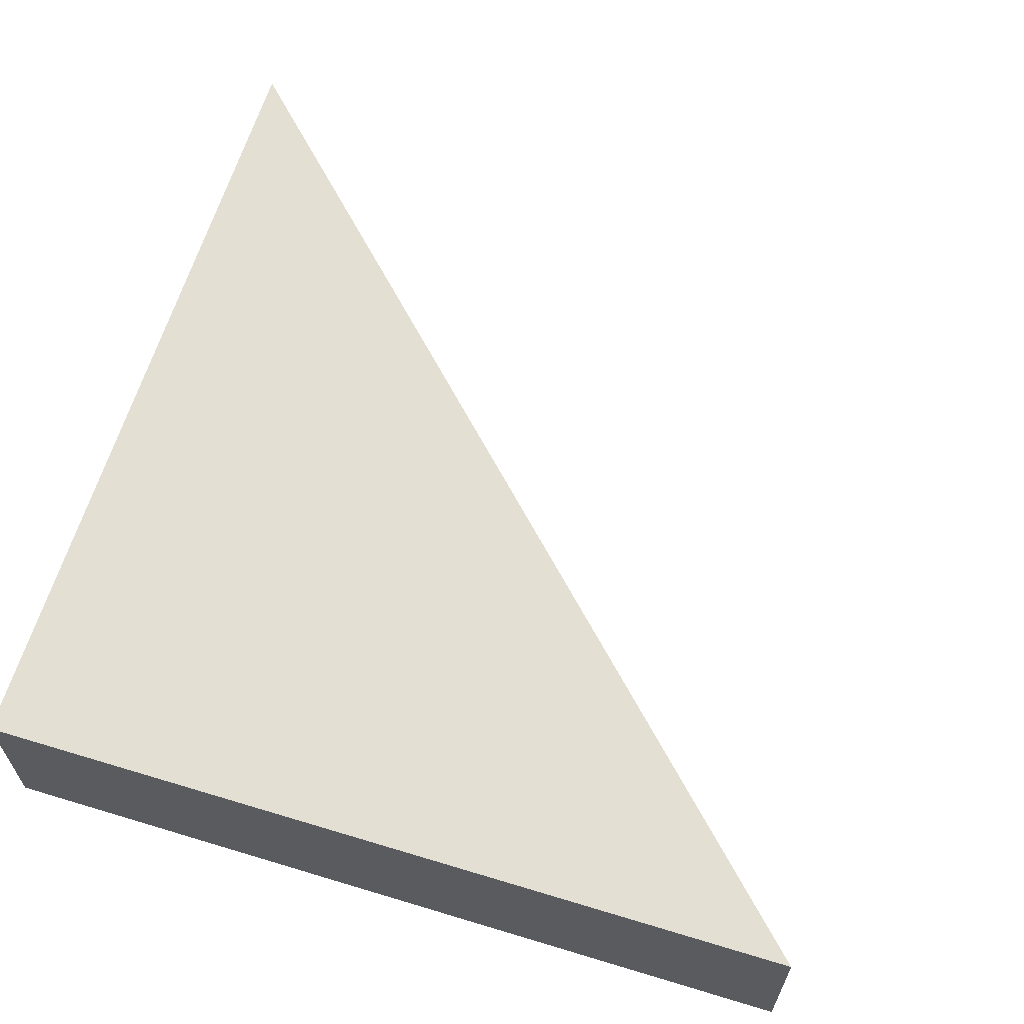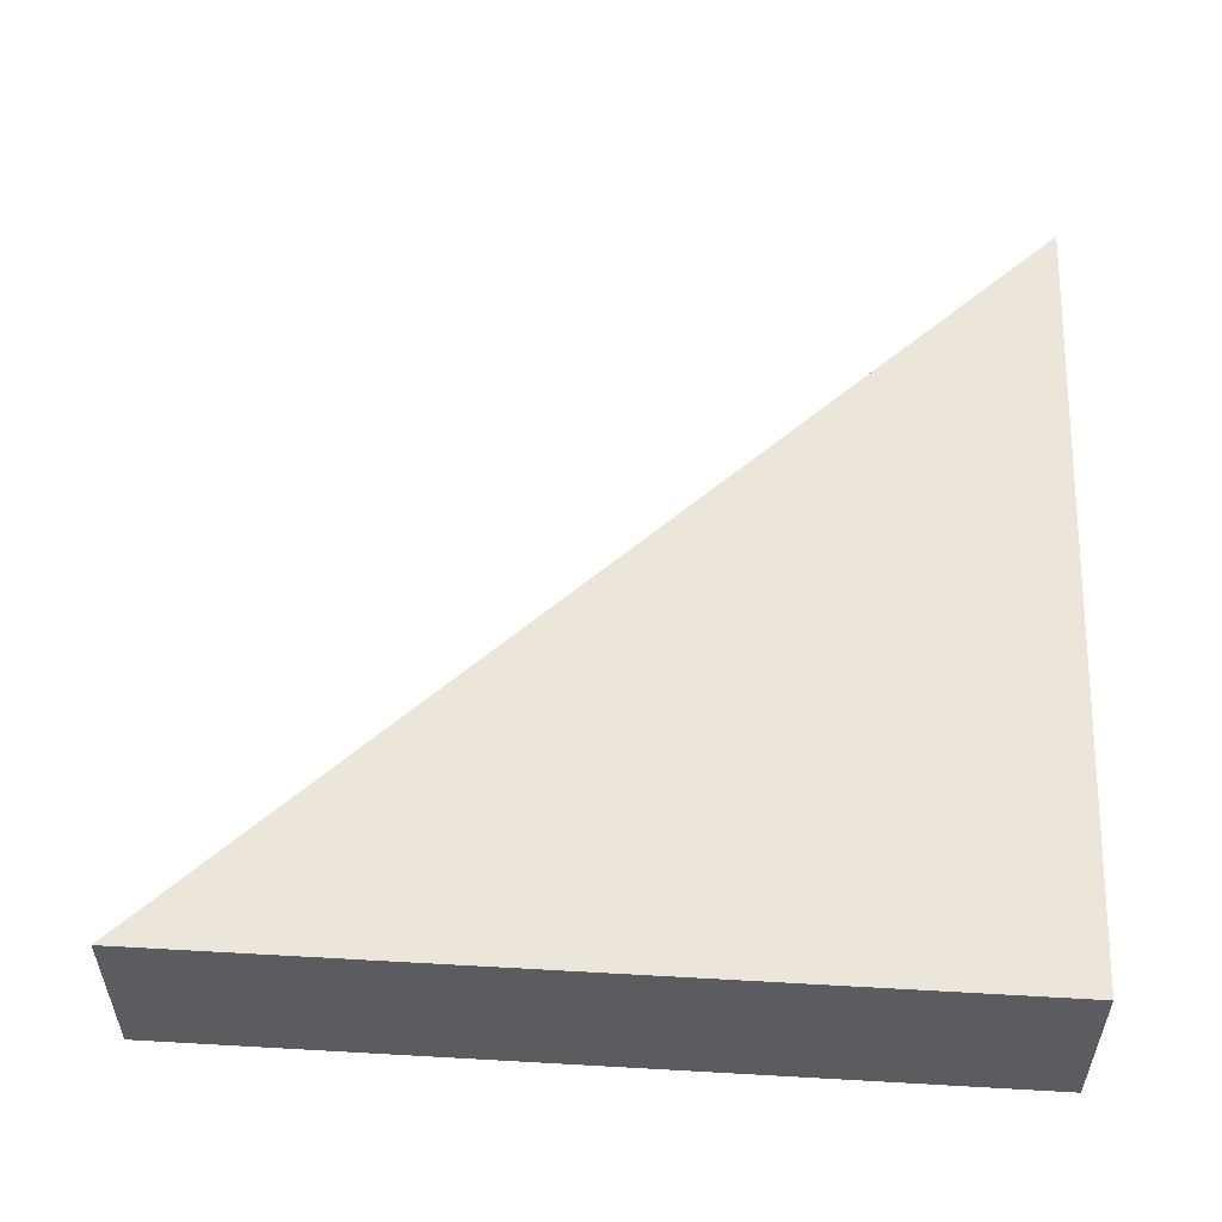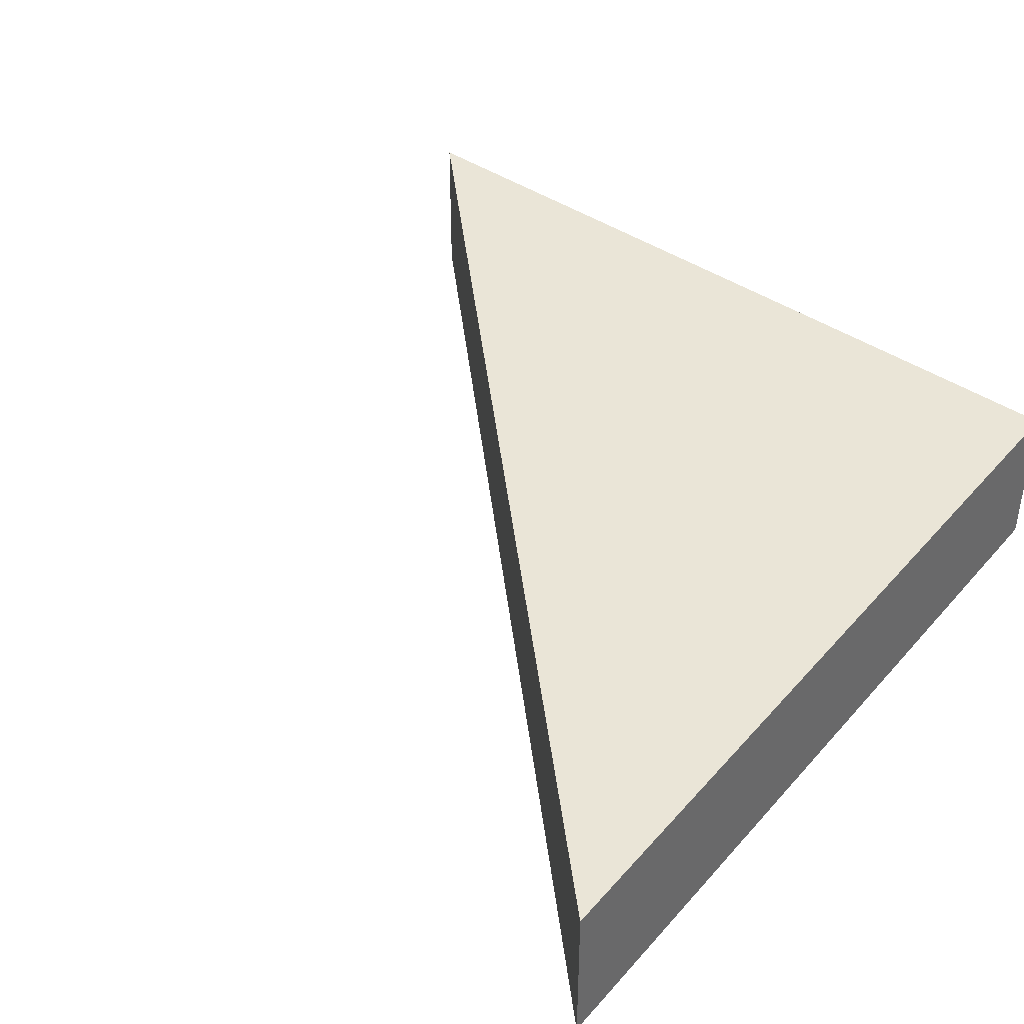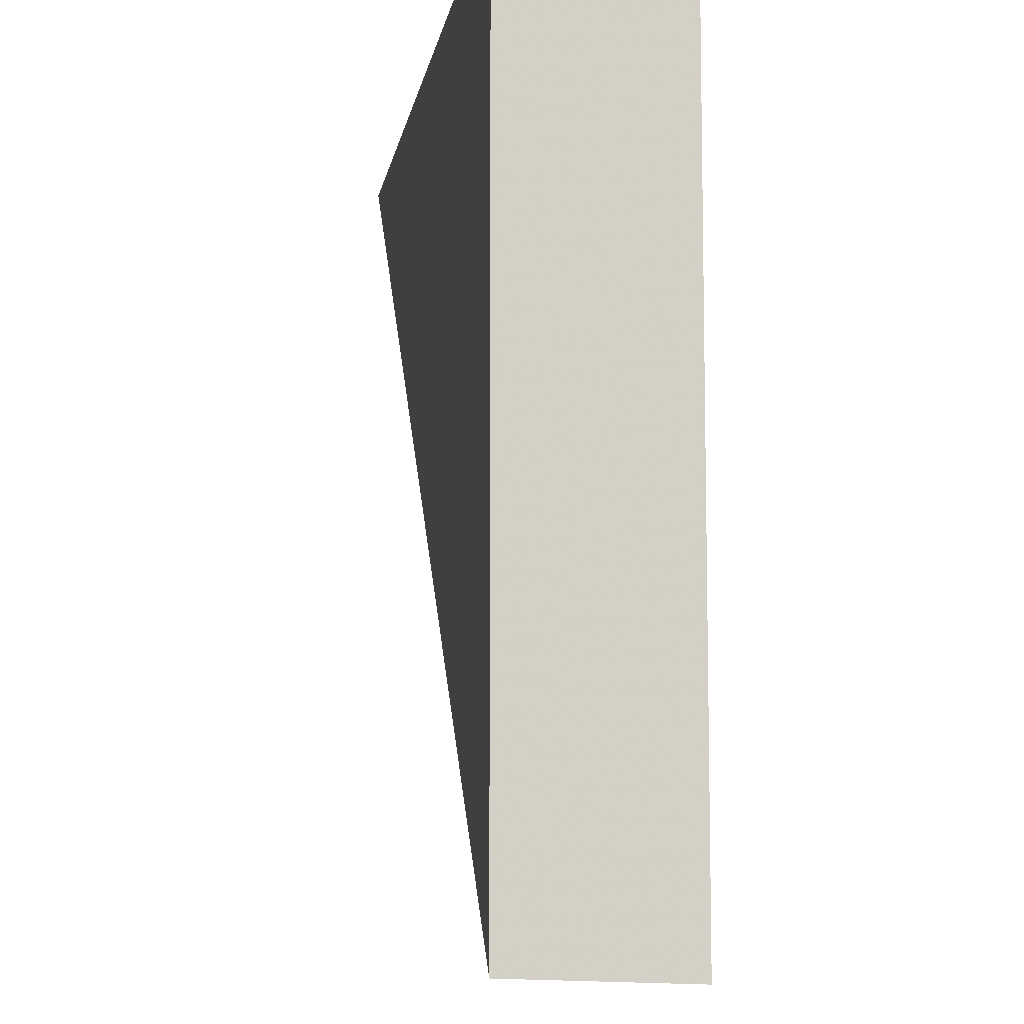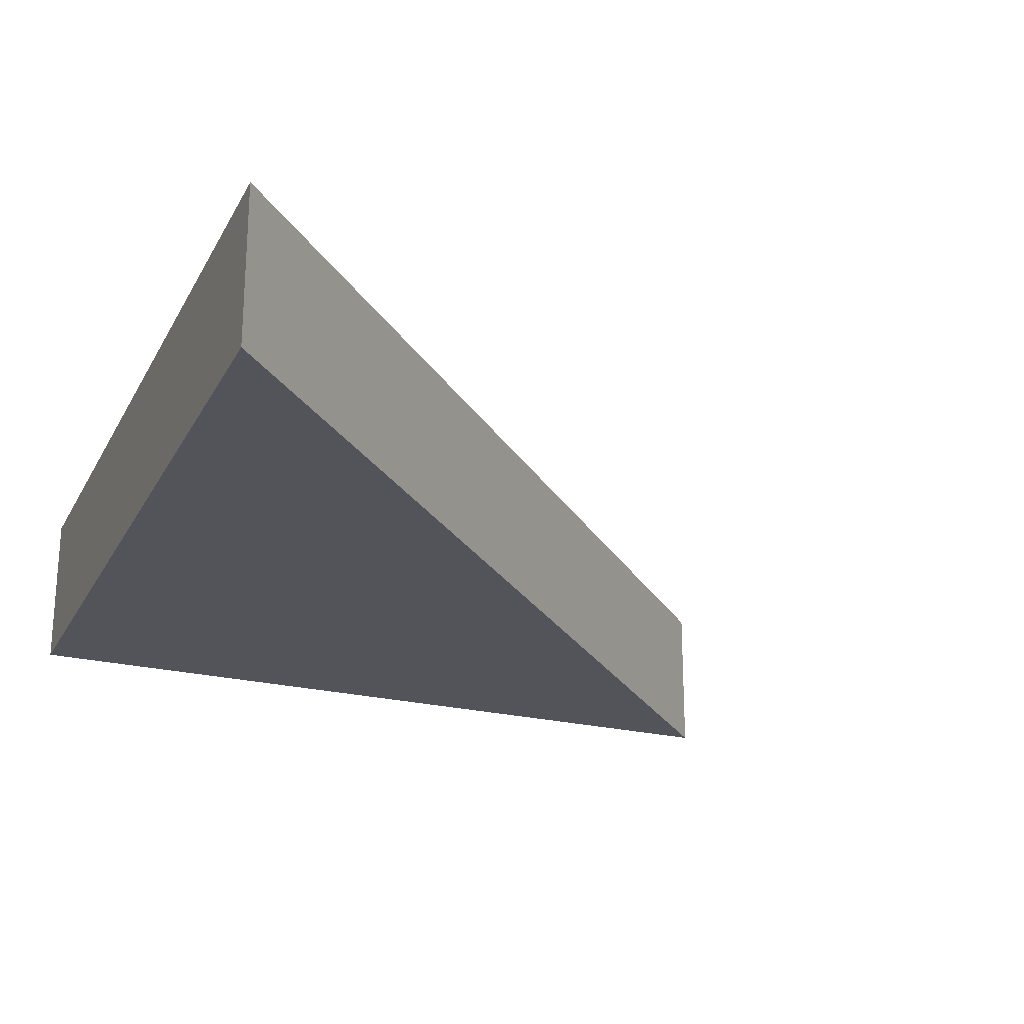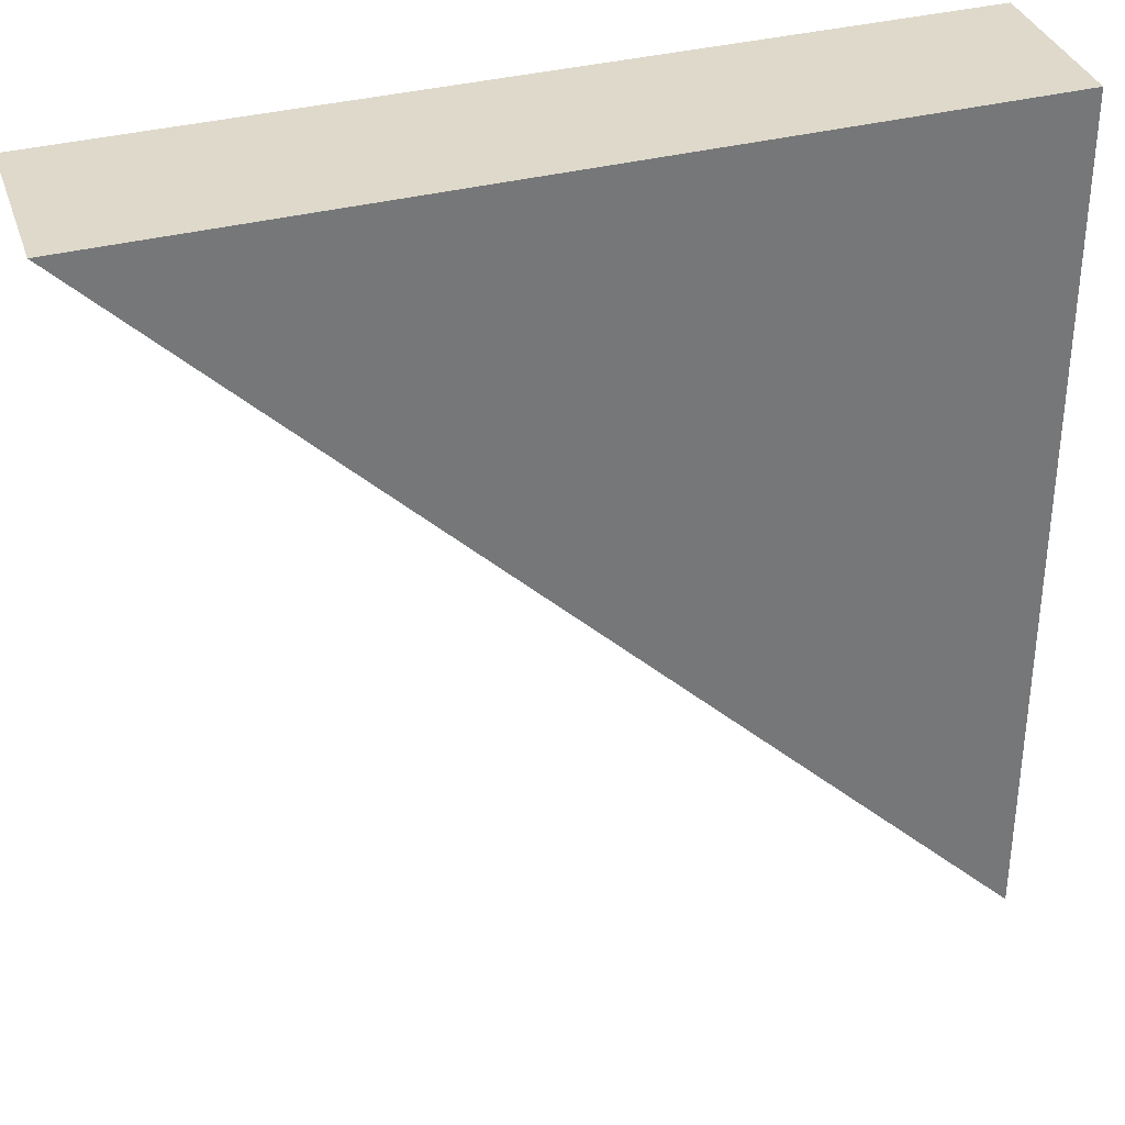
<metadata>
{"format":"obj","ext":"obj","renderer":"f3d","projection":"perspective","resolution":1024,"background":"white","views":[{"elev":66.4,"azim":-73.1,"up":"+Z"},{"elev":54.5,"azim":-176.6,"up":"+Z"},{"elev":44.6,"azim":128.3,"up":"+Z"},{"elev":-8.7,"azim":-99.2,"up":"+Y"},{"elev":-24.1,"azim":-22.1,"up":"+Z"},{"elev":33.8,"azim":159.7,"up":"+Y"}]}
</metadata>
<code>
o 465
v 2219 1874 7.811
v 2219 1874 7.811
v 2219 1874 7.813
v 2219 1874 7.811
v 2219 1874 7.813
v 2219 1874 7.811
v 2219 1874 7.811
v 2219 1874 7.813
v 2219 1874 7.811
v 2219 1874 7.813
v 2219 1874 7.811
v 2219 1874 7.811
v 2219 1874 7.811
v 2219 1874 7.811
v 2219 1874 7.813
v 2219 1874 7.811
v 2219 1874 7.813
v 2219 1874 7.813
v 2219 1874 7.813
f 1 2 3
f 3 4 5
f 6 7 8
f 8 9 10
f 6 11 12
f 13 14 15
f 15 16 17
f 18 19 17

</code>
